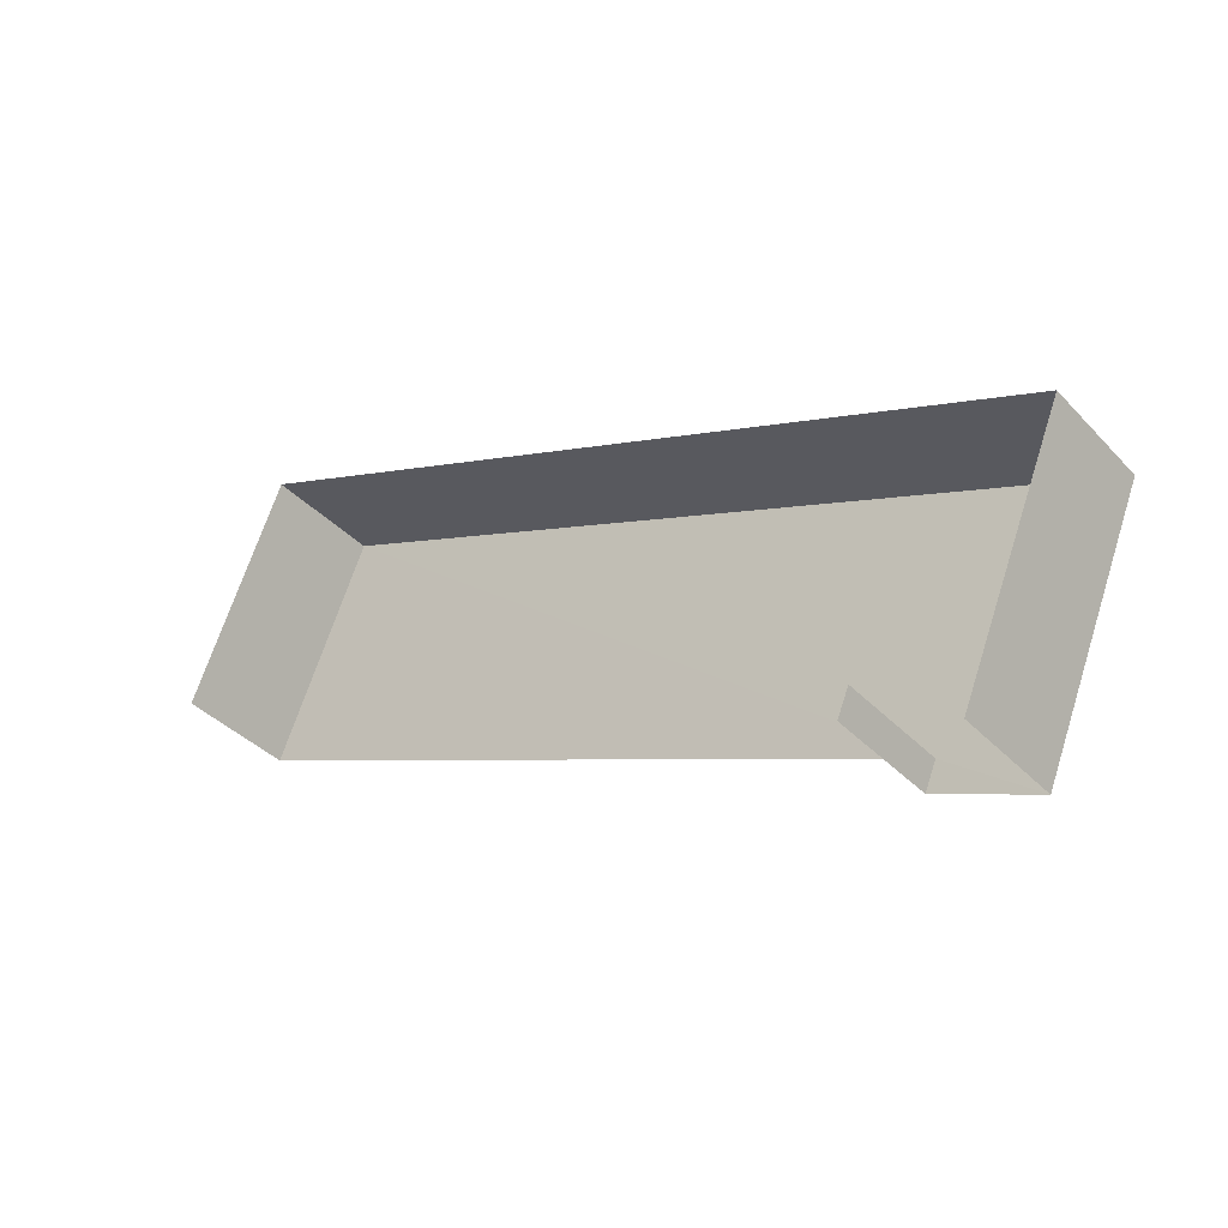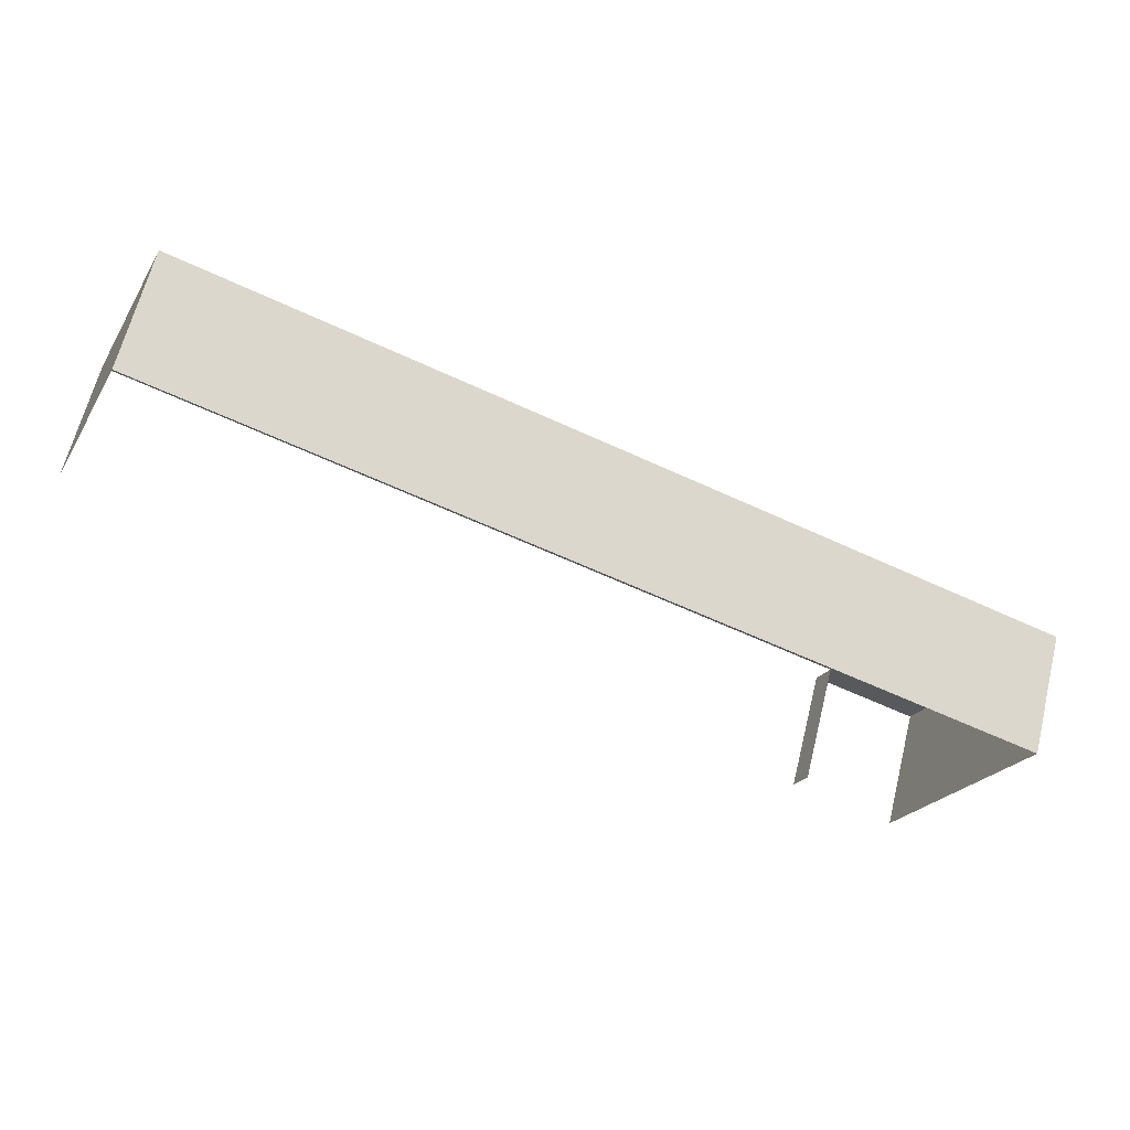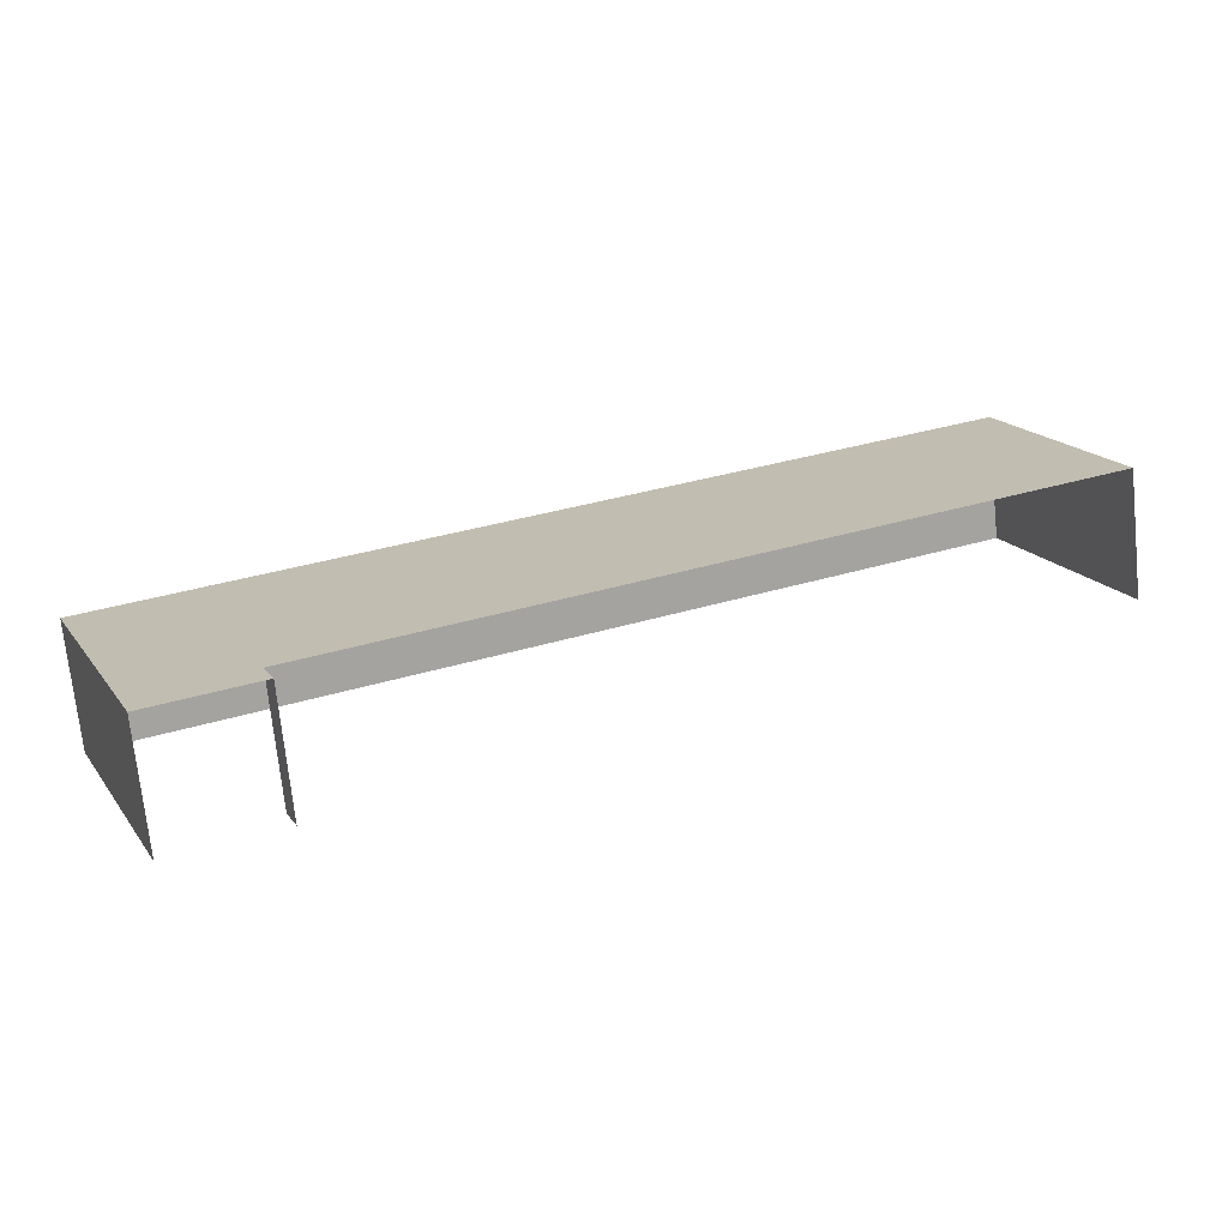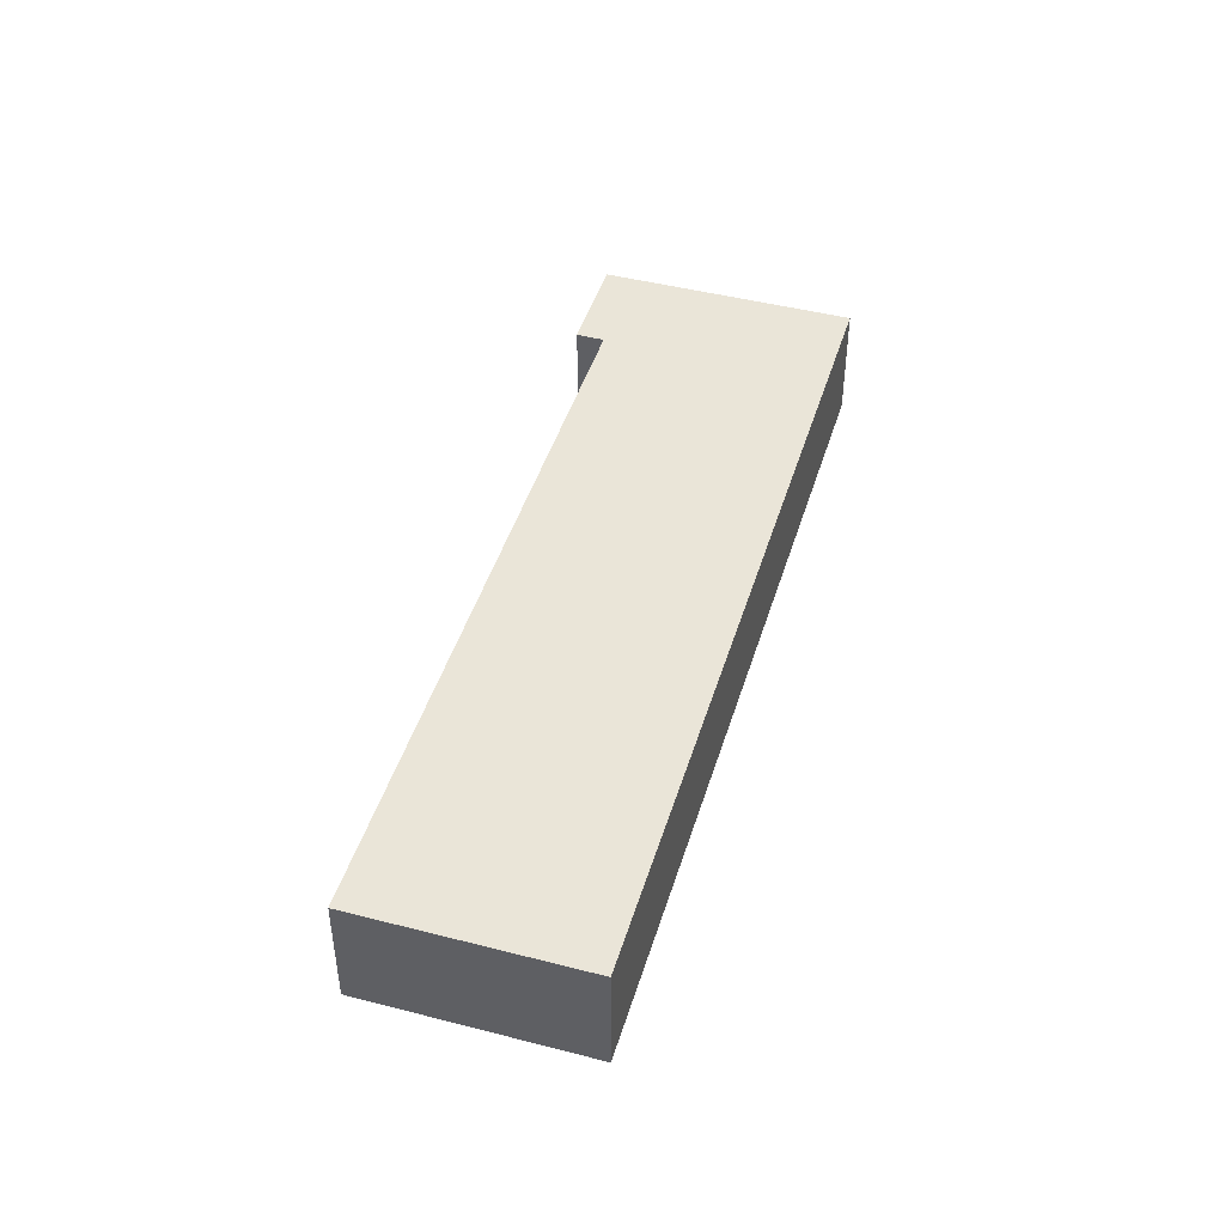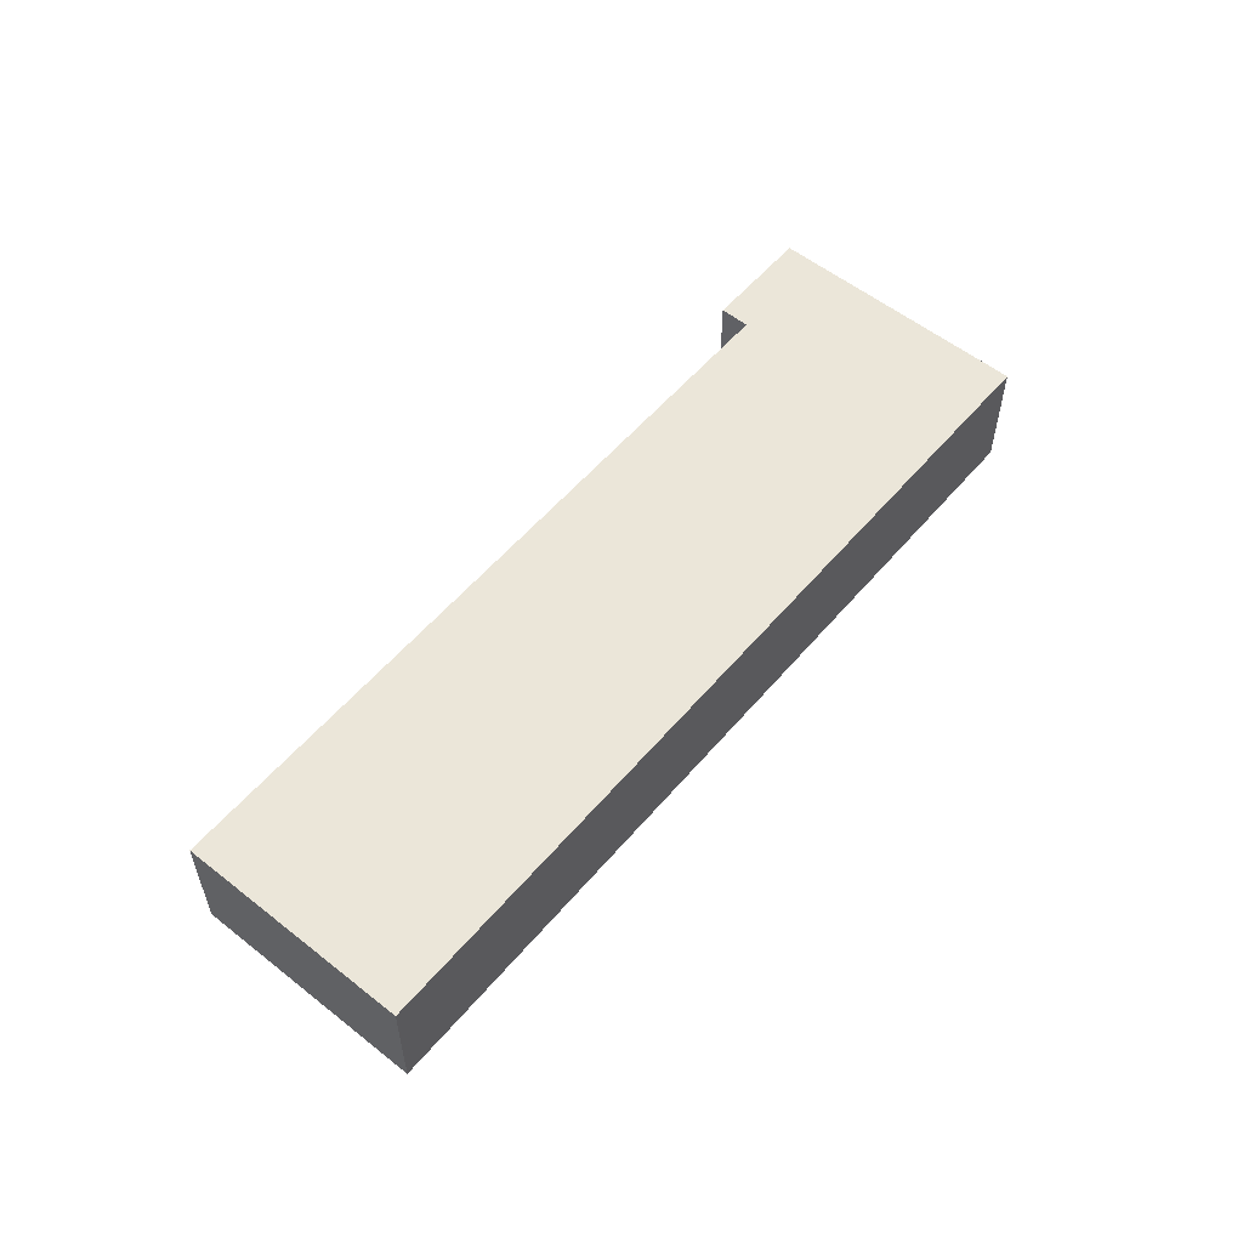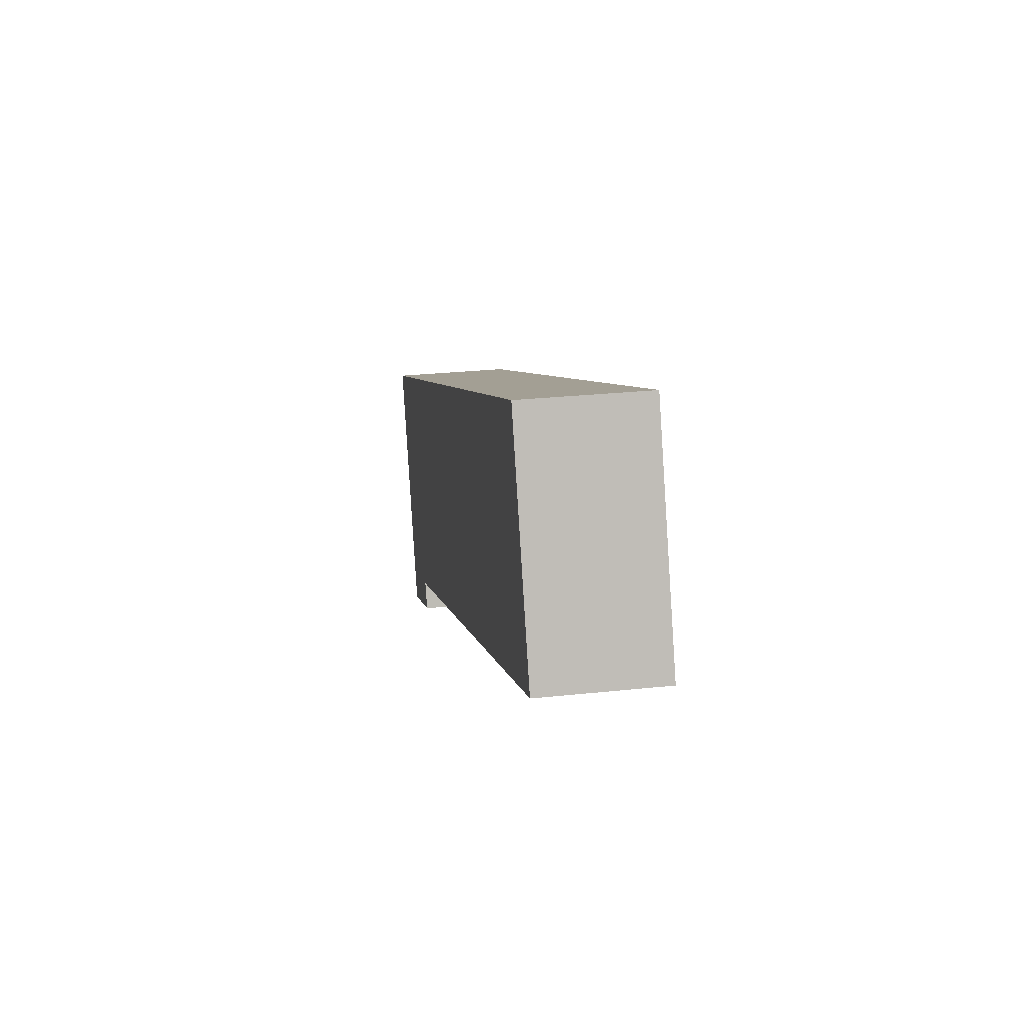
<metadata>
{"format":"obj","ext":"obj","renderer":"f3d","projection":"perspective","resolution":1024,"background":"white","views":[{"elev":-37.7,"azim":-142.3,"up":"+Y"},{"elev":63.4,"azim":-166.0,"up":"+Y"},{"elev":-71.6,"azim":6.1,"up":"+Y"},{"elev":45.2,"azim":129.2,"up":"+Z"},{"elev":55.9,"azim":152.2,"up":"+Z"},{"elev":27.8,"azim":80.7,"up":"+Y"}]}
</metadata>
<code>
v -2.25e+05 -1.281e+05 13.29
v -2.25e+05 -1.281e+05 13.29
v -2.25e+05 -1.281e+05 13.29
v -2.25e+05 -1.281e+05 13.29
v -2.25e+05 -1.281e+05 13.29
v -2.25e+05 -1.281e+05 13.29
v -2.25e+05 -1.281e+05 16.72
v -2.25e+05 -1.281e+05 16.72
v -2.25e+05 -1.281e+05 16.72
v -2.25e+05 -1.281e+05 16.72
v -2.25e+05 -1.281e+05 16.72
v -2.25e+05 -1.281e+05 16.72
f 1 2 3
f 3 2 4
f 1 5 2
f 4 2 6
f 11 4 6
f 12 11 6
f 7 2 5
f 7 9 2
f 7 8 9
f 8 10 9
f 9 11 12
f 9 10 11
f 11 3 4
f 11 10 3
f 8 1 3
f 10 8 3
f 8 5 1
f 8 7 5
f 12 6 2
f 9 12 2

</code>
